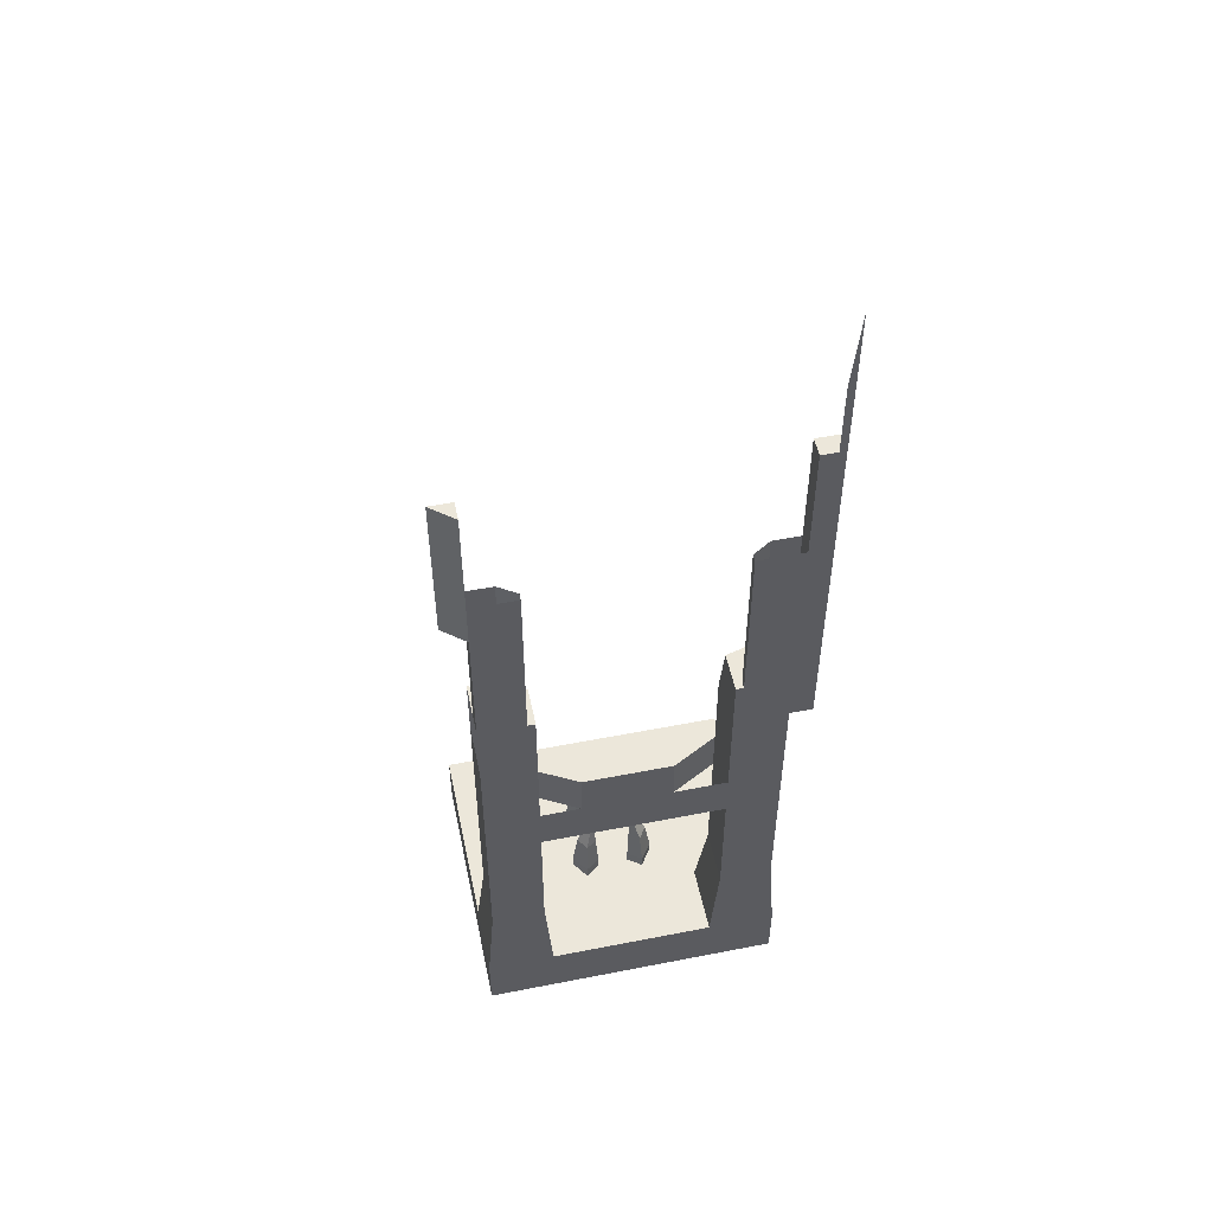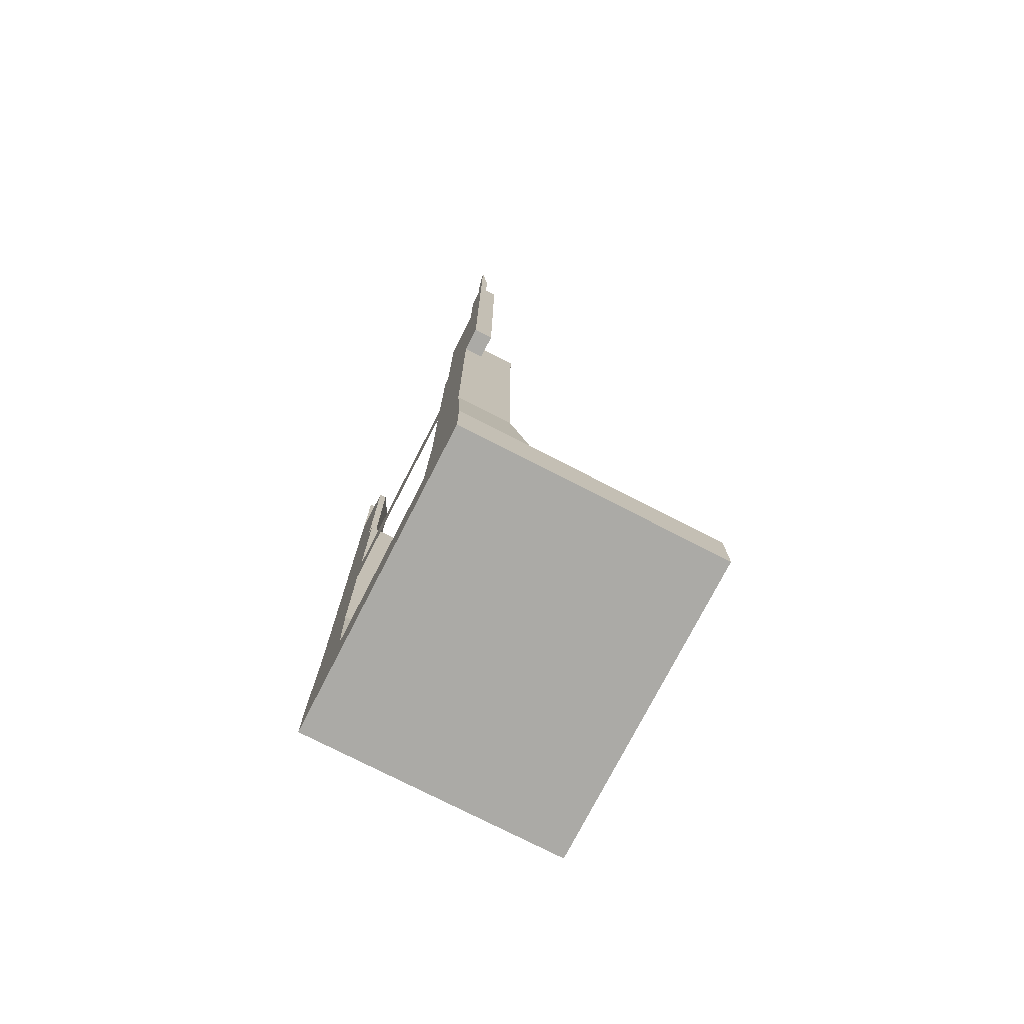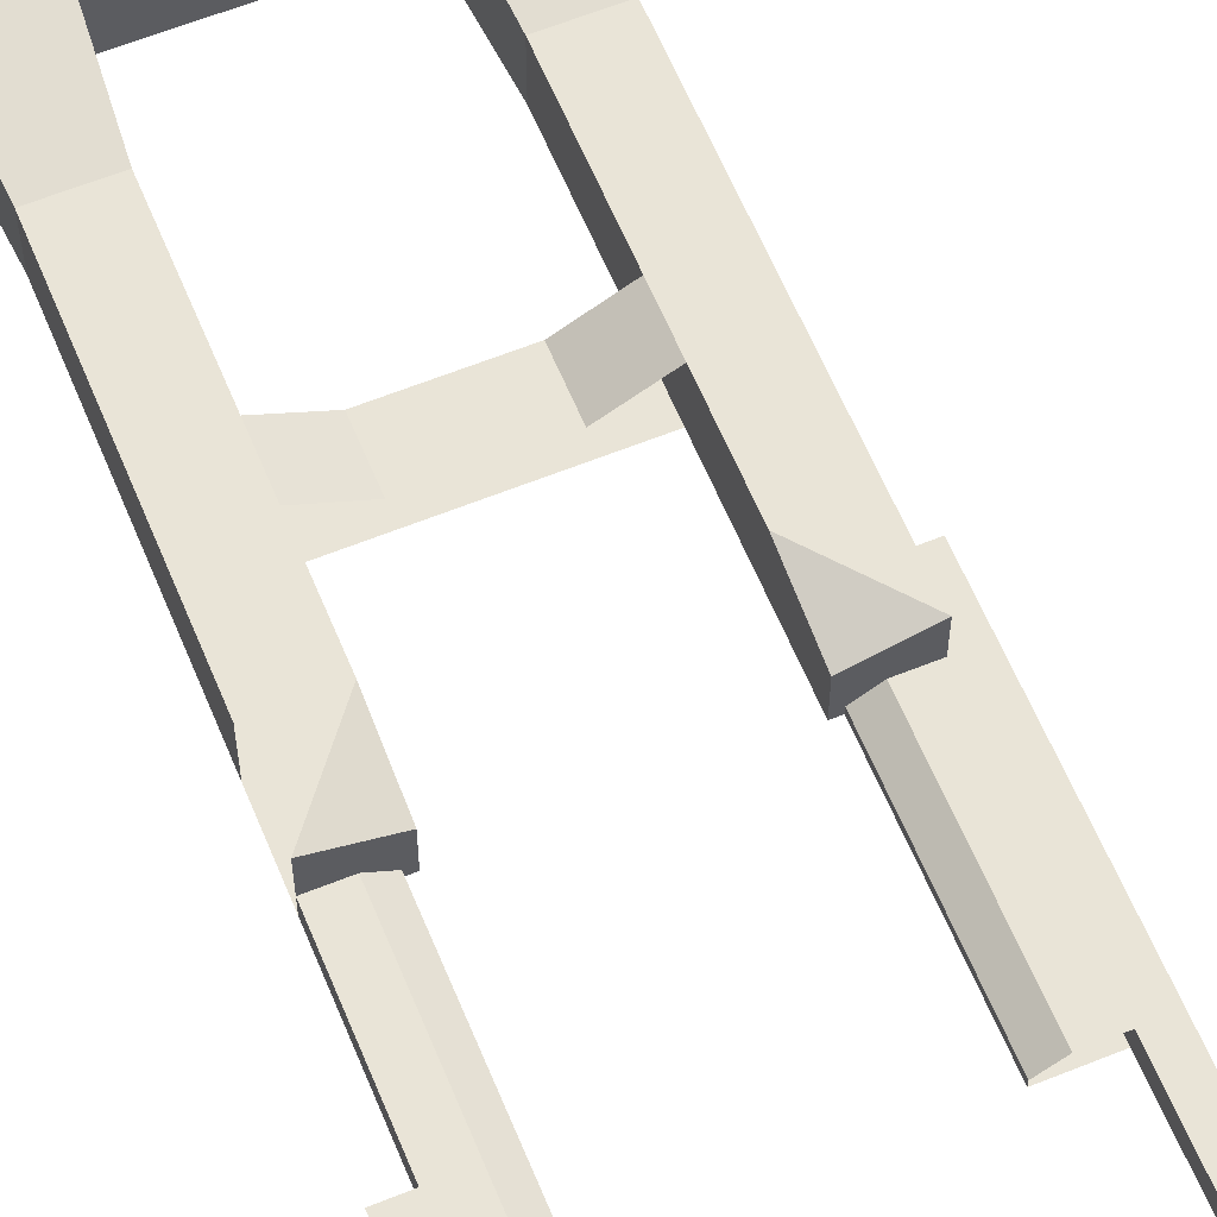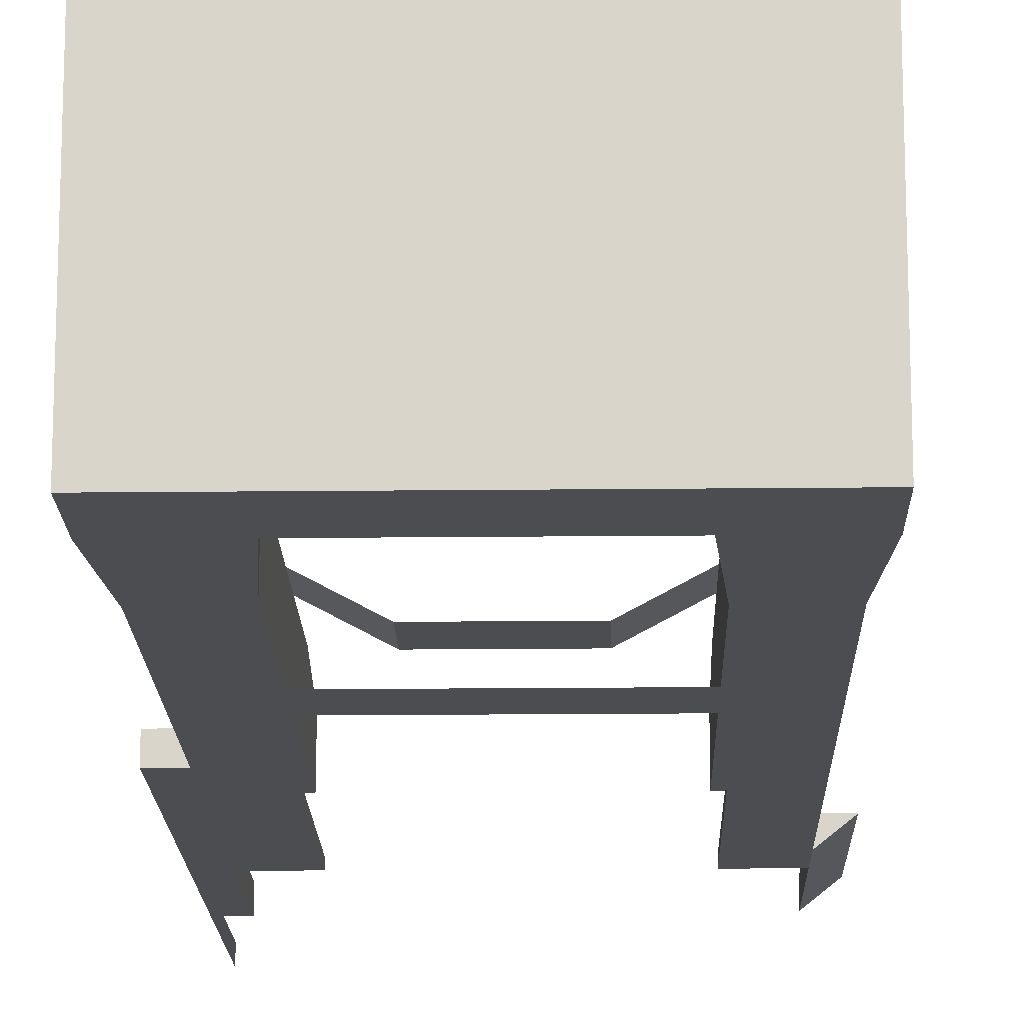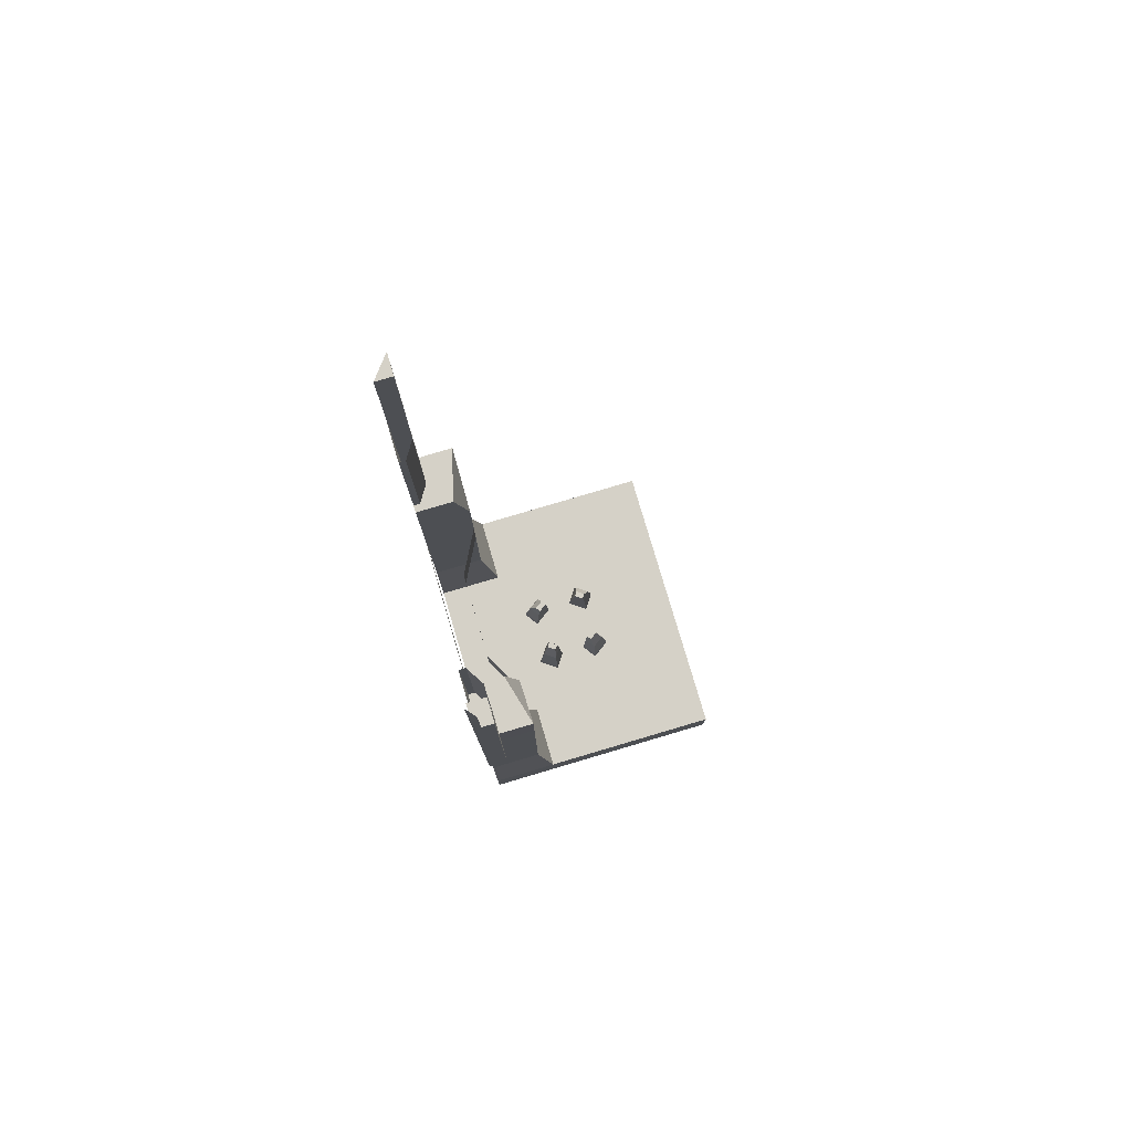
<metadata>
{"format":"obj","ext":"obj","renderer":"f3d","projection":"perspective","resolution":1024,"background":"white","views":[{"elev":52.6,"azim":168.1,"up":"+Y"},{"elev":-75.9,"azim":-117.2,"up":"+Y"},{"elev":61.2,"azim":157.6,"up":"+Z"},{"elev":-16.1,"azim":1.3,"up":"+Z"},{"elev":79.5,"azim":-106.5,"up":"+Y"}]}
</metadata>
<code>
o ShapeIndexedFaceSet.044_ShapeIndexedFaceSet
v -7 2.9 5.95
v -7 0.1 5.95
v 7 0.1 5.95
v 7 2.9 5.95
v 7 2.9 5.95
v 7 0.1 5.95
v 7 0.1 -5.95
v 7 2.9 -5.95
v 7 2.9 -5.95
v 7 0.1 -5.95
v -7 0.1 -5.95
v -7 2.9 -5.95
v -7 2.9 -5.95
v -7 0.1 -5.95
v -7 0.1 5.95
v -7 2.9 5.95
v -7 0.1 -5.95
v 7 0.1 -5.95
v 7 0.1 5.95
v -7 0.1 5.95
v -7 2.9 -5.95
v -7 2.9 5.95
v 7 2.9 5.95
v 7 2.9 -5.95
v 6.65 7.45 -3.5
v 4.2 7.45 -3.5
v 3.85 2.9 -2.8
v 7 2.9 -2.8
v 6.65 7.45 -3.5
v 7 2.9 -2.8
v 7 2.9 -5.95
v 6.65 7.45 -5.95
v -4.2 7.45 -3.5
v -6.65 7.45 -3.5
v -7 2.9 -2.8
v -3.85 2.9 -2.8
v 4.2 7.45 -5.95
v 3.85 2.9 -5.95
v 3.85 2.9 -2.8
v 4.2 7.45 -3.5
v -6.65 7.45 -5.95
v -7 2.9 -5.95
v -7 2.9 -2.8
v -6.65 7.45 -3.5
v -4.2 7.45 -3.5
v -3.85 2.9 -2.8
v -3.85 2.9 -5.95
v -4.2 7.45 -5.95
v 6.65 19.82 -5.95
v 6.65 7.45 -5.95
v 4.2 7.45 -5.95
v 4.2 19.82 -5.95
v 6.65 7.45 -5.95
v 7 2.9 -5.95
v 3.85 2.9 -5.95
v 4.2 7.45 -5.95
v -4.2 7.45 -5.95
v -3.85 2.9 -5.95
v -7 2.9 -5.95
v -6.65 7.45 -5.95
v -4.2 7.45 -5.95
v -6.65 7.45 -5.95
v -6.65 19.82 -5.95
v -4.2 19.82 -5.95
v 6.65 19.82 -3.5
v 6.65 7.45 -3.5
v 6.65 7.45 -5.95
v 6.65 19.82 -5.95
v 4.2 7.45 -3.5
v 6.65 7.45 -3.5
v 6.65 19.82 -3.5
v 4.2 19.82 -3.5
v 4.2 19.82 -5.95
v 4.2 7.45 -5.95
v 4.2 7.45 -3.5
v 4.2 19.82 -3.5
v 4.2 22.85 -4.165
v 4.2 19.82 -3.5
v 6.65 22.85 -3.5
v 4.2 22.85 -5.95
v 4.2 22.85 -4.165
v 6.65 22.85 -3.5
v 6.65 22.85 -5.95
v 4.2 22.85 -5.95
v 4.2 19.82 -5.95
v 4.2 19.82 -3.5
v 4.2 22.85 -4.165
v 4.2 22.85 -5.95
v 6.65 22.85 -5.95
v 6.65 19.82 -5.95
v 4.2 19.82 -5.95
v 6.65 22.85 -3.5
v 4.2 19.82 -3.5
v 6.65 19.82 -3.5
v 2.1 15.78 -4.62
v 2.1 13.61 -4.62
v 4.2 13.61 -3.5
v 4.2 15.78 -3.5
v -4.2 15.78 -3.5
v -4.2 13.61 -3.5
v -2.1 13.61 -4.62
v -2.1 15.78 -4.62
v -2.1 15.78 -4.62
v -2.1 13.61 -4.62
v 2.1 13.61 -4.62
v 2.1 15.78 -4.62
v 4.2 13.61 -5.95
v -4.2 13.61 -5.95
v -4.2 15.78 -5.95
v 4.2 15.78 -5.95
v -4.2 19.82 -3.5
v -4.2 7.45 -3.5
v -4.2 7.45 -5.95
v -4.2 19.82 -5.95
v -6.65 19.82 -5.95
v -6.65 7.45 -5.95
v -6.65 7.45 -3.5
v -6.643 19.82 -3.5
v -6.643 19.82 -3.5
v -6.65 7.45 -3.5
v -4.2 7.45 -3.5
v -4.2 19.82 -3.5
v -6.65 19.82 -5.95
v -6.643 19.82 -3.5
v -6.65 22.85 -3.5
v -6.65 22.85 -5.95
v -6.65 22.85 -3.5
v -6.643 19.82 -3.5
v -4.2 19.82 -3.5
v -4.2 22.85 -4.165
v -6.65 22.85 -3.5
v -4.2 19.82 -3.5
v -4.2 22.85 -5.95
v -4.2 22.85 -4.165
v -4.2 19.82 -3.5
v -4.2 19.82 -5.95
v -4.2 22.85 -5.95
v -6.65 22.85 -5.95
v -6.65 22.85 -3.5
v -4.2 22.85 -4.165
v 7.7 36.5 -5.11
v 7.7 29.15 -5.11
v 6.65 29.15 -5.95
v 6.65 36.5 -5.95
v 7.7 36.5 -5.11
v 6.65 36.5 -5.95
v 6.65 36.5 -5.11
v 7.7 29.15 -5.11
v 6.65 29.15 -5.11
v 6.65 29.15 -5.95
v 7.7 36.5 -5.11
v 6.65 36.5 -5.11
v 6.65 29.15 -5.11
v 7.7 29.15 -5.11
v 6.65 22.85 -5.11
v 6.65 22.85 -5.95
v 6.65 31.25 -5.95
v 6.65 31.25 -5.11
v 6.65 22.85 -5.95
v 4.55 22.85 -5.95
v 4.55 31.25 -5.95
v 6.65 31.25 -5.95
v -4.2 22.85 -5.95
v -4.2 19.82 -5.95
v -6.65 19.82 -5.95
v -6.65 22.85 -5.95
v 4.55 22.85 -5.95
v 4.55 22.85 -5.635
v 4.55 31.25 -5.635
v 4.55 31.25 -5.95
v 5.39 31.25 -5.11
v 4.55 31.25 -5.635
v 4.55 22.85 -5.635
v 5.39 22.85 -5.11
v 6.65 29.15 -5.95
v 6.65 29.15 -5.11
v 6.65 36.5 -5.11
v 6.65 36.5 -5.95
v 6.65 22.85 -5.11
v 6.65 31.25 -5.11
v 5.39 31.25 -5.11
v 5.39 22.85 -5.11
v -4.55 31.25 -5.95
v -4.55 22.85 -5.95
v -6.65 22.85 -5.95
v -6.65 31.25 -5.95
v -5.39 31.25 -5.11
v -6.65 31.25 -5.11
v -6.65 22.85 -5.11
v -5.39 22.85 -5.11
v -4.55 31.25 -5.635
v -5.39 31.25 -5.11
v -5.39 22.85 -5.11
v -4.55 22.85 -5.635
v -4.55 22.85 -5.95
v -4.55 31.25 -5.95
v -4.55 31.25 -5.635
v -4.55 22.85 -5.635
v -6.65 20.4 -5.11
v -7.7 20.4 -5.11
v -7.7 20.4 -5.95
v -6.65 20.4 -5.95
v -7.7 43.92 -5.95
v -7.385 40.35 -5.95
v -7.7 40.35 -5.95
v -7.7 43.92 -5.95
v -7.7 40.35 -5.95
v -7.7 40.35 -5.635
v -7.385 40.35 -5.95
v -7.7 43.92 -5.95
v -7.7 40.35 -5.635
v -7.7 40.35 -5.95
v -7.7 36.85 -5.95
v -7.7 36.85 -5.635
v -7.7 40.35 -5.635
v -7.385 40.35 -5.95
v -7.385 36.85 -5.95
v -7.7 36.85 -5.95
v -7.7 40.35 -5.95
v -7.385 40.35 -5.95
v -7.7 40.35 -5.635
v -7.7 36.85 -5.635
v -7.385 36.85 -5.95
v -7.7 36.85 -5.95
v -7.7 36.85 -5.11
v -6.65 36.85 -5.11
v -6.65 36.85 -5.95
v -6.65 36.85 -5.95
v -6.65 20.4 -5.95
v -7.7 20.4 -5.95
v -7.7 36.85 -5.95
v -7.7 36.85 -5.95
v -7.7 20.4 -5.95
v -7.7 20.4 -5.11
v -7.7 36.85 -5.11
v -7.7 36.85 -5.11
v -7.7 20.4 -5.11
v -6.65 20.4 -5.11
v -6.65 36.85 -5.11
v -6.65 36.85 -5.95
v -6.65 36.85 -5.11
v -6.65 20.4 -5.11
v -6.65 20.4 -5.95
v -0.749 3.474 -1.393
v -0.749 2.9 -1.393
v -1.4 2.9 -1.848
v -1.4 3.474 -1.848
v -1.4 3.474 -1.848
v -1.4 2.9 -1.848
v -1.96 2.9 -1.057
v -1.96 3.474 -1.057
v -1.96 3.474 -1.057
v -1.96 2.9 -1.057
v -1.302 2.9 -0.602
v -1.302 3.474 -0.602
v -1.96 2.9 -1.057
v -1.4 2.9 -1.848
v -0.749 2.9 -1.393
v -1.302 2.9 -0.602
v -1.302 3.474 -0.602
v -1.302 2.9 -0.602
v -0.749 2.9 -1.393
v -0.749 3.474 -1.393
v -1.316 5.091 -1.624
v -1.4 3.474 -1.848
v -1.96 3.474 -1.057
v -1.694 5.091 -1.078
v -1.694 5.091 -1.078
v -1.96 3.474 -1.057
v -1.302 3.474 -0.602
v -1.204 5.091 -0.742
v -0.826 5.091 -1.281
v -1.204 5.091 -0.742
v -1.302 3.474 -0.602
v -0.749 3.474 -1.393
v -1.316 5.091 -1.624
v -0.826 5.091 -1.281
v -0.749 3.474 -1.393
v -1.4 3.474 -1.848
v -1.316 5.091 -1.624
v -1.694 5.091 -1.078
v -1.358 5.896 -0.994
v -1.099 5.896 -1.358
v -1.316 5.091 -1.624
v -1.099 5.896 -1.358
v -0.882 5.896 -1.204
v -0.826 5.091 -1.281
v -1.099 5.896 -1.358
v -1.358 5.896 -0.994
v -1.141 5.896 -0.833
v -0.882 5.896 -1.204
v -1.358 5.896 -0.994
v -1.694 5.091 -1.078
v -1.204 5.091 -0.742
v -1.141 5.896 -0.833
v -1.141 5.896 -0.833
v -1.204 5.091 -0.742
v -0.826 5.091 -1.281
v -0.882 5.896 -1.204
v -1.925 3.474 1.106
v -1.925 2.9 1.106
v -1.372 2.9 1.897
v -1.372 3.474 1.897
v -1.372 3.474 1.897
v -1.372 2.9 1.897
v -0.714 2.9 1.442
v -0.714 3.474 1.442
v -1.372 2.9 1.897
v -1.925 2.9 1.106
v -1.274 2.9 0.651
v -0.714 2.9 1.442
v -1.274 3.474 0.651
v -1.274 2.9 0.651
v -1.925 2.9 1.106
v -1.925 3.474 1.106
v -0.714 3.474 1.442
v -0.714 2.9 1.442
v -1.274 2.9 0.651
v -1.274 3.474 0.651
v -1.925 3.474 1.106
v -1.372 3.474 1.897
v -1.302 5.091 1.645
v -1.68 5.091 1.099
v -1.372 3.474 1.897
v -0.714 3.474 1.442
v -0.812 5.091 1.302
v -1.302 5.091 1.645
v -0.812 5.091 1.302
v -0.714 3.474 1.442
v -1.274 3.474 0.651
v -1.197 5.091 0.756
v -1.274 3.474 0.651
v -1.925 3.474 1.106
v -1.68 5.091 1.099
v -1.197 5.091 0.756
v -1.302 5.091 1.645
v -0.812 5.091 1.302
v -0.882 5.896 1.204
v -1.106 5.896 1.358
v -1.68 5.091 1.099
v -1.302 5.091 1.645
v -1.106 5.896 1.358
v -1.365 5.896 0.994
v -1.197 5.091 0.756
v -1.68 5.091 1.099
v -1.365 5.896 0.994
v -1.141 5.896 0.84
v -1.197 5.091 0.756
v -1.141 5.896 0.84
v -0.882 5.896 1.204
v -0.812 5.091 1.302
v -1.141 5.896 0.84
v -1.365 5.896 0.994
v -1.106 5.896 1.358
v -0.882 5.896 1.204
v 0.749 3.474 1.393
v 0.749 2.9 1.393
v 1.4 2.9 1.848
v 1.4 3.474 1.848
v 1.4 3.474 1.848
v 1.4 2.9 1.848
v 1.96 2.9 1.057
v 1.96 3.474 1.057
v 1.302 3.474 0.602
v 1.96 3.474 1.057
v 1.96 2.9 1.057
v 1.302 2.9 0.602
v 1.302 3.474 0.602
v 1.302 2.9 0.602
v 0.749 2.9 1.393
v 0.749 3.474 1.393
v 0.749 2.9 1.393
v 1.302 2.9 0.602
v 1.96 2.9 1.057
v 1.4 2.9 1.848
v 0.826 5.091 1.281
v 0.749 3.474 1.393
v 1.4 3.474 1.848
v 1.316 5.091 1.624
v 1.316 5.091 1.624
v 1.4 3.474 1.848
v 1.96 3.474 1.057
v 1.694 5.091 1.078
v 1.204 5.091 0.742
v 1.694 5.091 1.078
v 1.96 3.474 1.057
v 1.302 3.474 0.602
v 0.826 5.091 1.281
v 1.204 5.091 0.742
v 1.302 3.474 0.602
v 0.749 3.474 1.393
v 1.316 5.091 1.624
v 1.694 5.091 1.078
v 1.365 5.896 0.994
v 1.106 5.896 1.358
v 1.365 5.896 0.994
v 1.694 5.091 1.078
v 1.204 5.091 0.742
v 1.141 5.896 0.84
v 0.826 5.091 1.281
v 0.882 5.896 1.204
v 1.141 5.896 0.84
v 1.204 5.091 0.742
v 1.316 5.091 1.624
v 1.106 5.896 1.358
v 0.882 5.896 1.204
v 0.826 5.091 1.281
v 1.106 5.896 1.358
v 1.365 5.896 0.994
v 1.141 5.896 0.84
v 0.882 5.896 1.204
v 1.274 3.474 -0.651
v 1.274 2.9 -0.651
v 1.925 2.9 -1.106
v 1.925 3.474 -1.106
v 1.925 3.474 -1.106
v 1.925 2.9 -1.106
v 1.372 2.9 -1.897
v 1.372 3.474 -1.897
v 1.372 3.474 -1.897
v 1.372 2.9 -1.897
v 0.714 2.9 -1.442
v 0.714 3.474 -1.442
v 1.274 3.474 -0.651
v 0.714 3.474 -1.442
v 0.714 2.9 -1.442
v 1.274 2.9 -0.651
v 0.714 2.9 -1.442
v 1.372 2.9 -1.897
v 1.925 2.9 -1.106
v 1.274 2.9 -0.651
v 1.197 5.091 -0.756
v 1.274 3.474 -0.651
v 1.925 3.474 -1.106
v 1.68 5.091 -1.099
v 1.68 5.091 -1.099
v 1.925 3.474 -1.106
v 1.372 3.474 -1.897
v 1.302 5.091 -1.645
v 1.141 5.896 -0.84
v 1.197 5.091 -0.756
v 1.68 5.091 -1.099
v 1.365 5.896 -0.994
v 0.812 5.091 -1.302
v 1.302 5.091 -1.645
v 1.372 3.474 -1.897
v 0.714 3.474 -1.442
v 1.197 5.091 -0.756
v 0.812 5.091 -1.302
v 0.714 3.474 -1.442
v 1.274 3.474 -0.651
v 0.882 5.896 -1.204
v 0.812 5.091 -1.302
v 1.197 5.091 -0.756
v 1.141 5.896 -0.84
v 1.106 5.896 -1.358
v 1.302 5.091 -1.645
v 0.812 5.091 -1.302
v 0.882 5.896 -1.204
v 1.365 5.896 -0.994
v 1.68 5.091 -1.099
v 1.302 5.091 -1.645
v 1.106 5.896 -1.358
v 1.365 5.896 -0.994
v 1.106 5.896 -1.358
v 0.882 5.896 -1.204
v 1.141 5.896 -0.84
f 1 2 3 4
f 5 6 7 8
f 9 10 11 12
f 13 14 15 16
f 17 18 19 20
f 21 22 23 24
f 25 26 27 28
f 29 30 31 32
f 33 34 35 36
f 37 38 39 40
f 41 42 43 44
f 45 46 47 48
f 49 50 51 52
f 53 54 55 56
f 57 58 59 60
f 61 62 63 64
f 65 66 67 68
f 69 70 71 72
f 73 74 75 76
f 77 78 79
f 80 81 82 83
f 84 85 86 87
f 88 89 90 91
f 92 93 94
f 95 96 97 98
f 99 100 101 102
f 103 104 105 106
f 107 108 109 110
f 111 112 113 114
f 115 116 117 118
f 119 120 121 122
f 123 124 125 126
f 127 128 129
f 130 131 132
f 133 134 135 136
f 137 138 139 140
f 141 142 143 144
f 145 146 147
f 148 149 150
f 151 152 153 154
f 155 156 157 158
f 159 160 161 162
f 163 164 165 166
f 167 168 169 170
f 171 172 173 174
f 175 176 177 178
f 179 180 181 182
f 183 184 185 186
f 187 188 189 190
f 191 192 193 194
f 195 196 197 198
f 199 200 201 202
f 203 204 205
f 206 207 208
f 209 210 211
f 212 213 214 215
f 216 217 218 219
f 220 221 222 223
f 224 225 226 227
f 228 229 230 231
f 232 233 234 235
f 236 237 238 239
f 240 241 242 243
f 244 245 246 247
f 248 249 250 251
f 252 253 254 255
f 256 257 258 259
f 260 261 262 263
f 264 265 266 267
f 268 269 270 271
f 272 273 274 275
f 276 277 278 279
f 280 281 282 283
f 284 285 286 287
f 288 289 290 291
f 292 293 294 295
f 296 297 298 299
f 300 301 302 303
f 304 305 306 307
f 308 309 310 311
f 312 313 314 315
f 316 317 318 319
f 320 321 322 323
f 324 325 326 327
f 328 329 330 331
f 332 333 334 335
f 336 337 338 339
f 340 341 342 343
f 344 345 346 347
f 348 349 350 351
f 352 353 354 355
f 356 357 358 359
f 360 361 362 363
f 364 365 366 367
f 368 369 370 371
f 372 373 374 375
f 376 377 378 379
f 380 381 382 383
f 384 385 386 387
f 388 389 390 391
f 392 393 394 395
f 396 397 398 399
f 400 401 402 403
f 404 405 406 407
f 408 409 410 411
f 412 413 414 415
f 416 417 418 419
f 420 421 422 423
f 424 425 426 427
f 428 429 430 431
f 432 433 434 435
f 436 437 438 439
f 440 441 442 443
f 444 445 446 447
f 448 449 450 451
f 452 453 454 455
f 456 457 458 459
f 460 461 462 463
f 464 465 466 467

</code>
